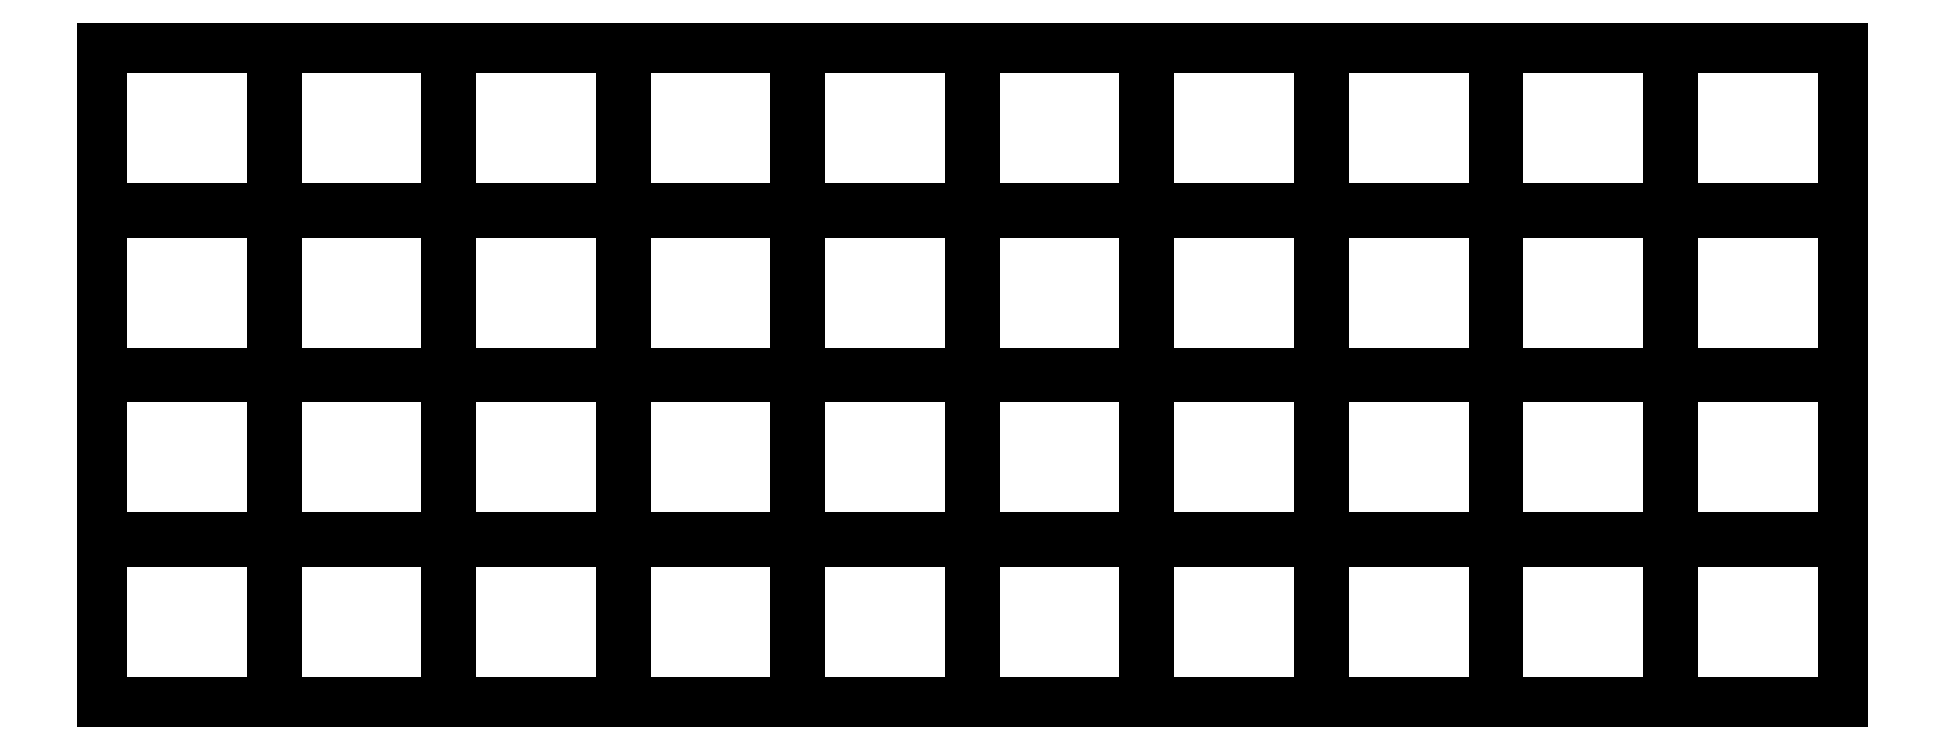
<metadata>
{"format":"dxf","ext":"dxf","renderer":"ezdxf+matplotlib","layout":"modelspace","background":"white","min_lineweight":24,"dpi":150}
</metadata>
<code>
0
SECTION
2
ENTITIES
0
LINE
8
0
10
-8.75
20
-8.25
11
8.75
21
-8.25
0
LINE
8
0
10
8.75
20
-8.25
11
8.75
21
8.25
0
LINE
8
0
10
8.75
20
8.25
11
-8.75
21
8.25
0
LINE
8
0
10
-8.75
20
8.25
11
-8.75
21
-8.25
0
LINE
8
0
10
-8.75
20
8.75
11
8.75
21
8.75
0
LINE
8
0
10
8.75
20
8.75
11
8.75
21
25.25
0
LINE
8
0
10
8.75
20
25.25
11
-8.75
21
25.25
0
LINE
8
0
10
-8.75
20
25.25
11
-8.75
21
8.75
0
LINE
8
0
10
-8.75
20
25.75
11
8.75
21
25.75
0
LINE
8
0
10
8.75
20
25.75
11
8.75
21
42.25
0
LINE
8
0
10
8.75
20
42.25
11
-8.75
21
42.25
0
LINE
8
0
10
-8.75
20
42.25
11
-8.75
21
25.75
0
LINE
8
0
10
-8.75
20
42.75
11
8.75
21
42.75
0
LINE
8
0
10
8.75
20
42.75
11
8.75
21
59.25
0
LINE
8
0
10
8.75
20
59.25
11
-8.75
21
59.25
0
LINE
8
0
10
-8.75
20
59.25
11
-8.75
21
42.75
0
LINE
8
0
10
9.25
20
-8.25
11
26.75
21
-8.25
0
LINE
8
0
10
26.75
20
-8.25
11
26.75
21
8.25
0
LINE
8
0
10
26.75
20
8.25
11
9.25
21
8.25
0
LINE
8
0
10
9.25
20
8.25
11
9.25
21
-8.25
0
LINE
8
0
10
9.25
20
8.75
11
26.75
21
8.75
0
LINE
8
0
10
26.75
20
8.75
11
26.75
21
25.25
0
LINE
8
0
10
26.75
20
25.25
11
9.25
21
25.25
0
LINE
8
0
10
9.25
20
25.25
11
9.25
21
8.75
0
LINE
8
0
10
9.25
20
25.75
11
26.75
21
25.75
0
LINE
8
0
10
26.75
20
25.75
11
26.75
21
42.25
0
LINE
8
0
10
26.75
20
42.25
11
9.25
21
42.25
0
LINE
8
0
10
9.25
20
42.25
11
9.25
21
25.75
0
LINE
8
0
10
9.25
20
42.75
11
26.75
21
42.75
0
LINE
8
0
10
26.75
20
42.75
11
26.75
21
59.25
0
LINE
8
0
10
26.75
20
59.25
11
9.25
21
59.25
0
LINE
8
0
10
9.25
20
59.25
11
9.25
21
42.75
0
LINE
8
0
10
27.25
20
-8.25
11
44.75
21
-8.25
0
LINE
8
0
10
44.75
20
-8.25
11
44.75
21
8.25
0
LINE
8
0
10
44.75
20
8.25
11
27.25
21
8.25
0
LINE
8
0
10
27.25
20
8.25
11
27.25
21
-8.25
0
LINE
8
0
10
27.25
20
8.75
11
44.75
21
8.75
0
LINE
8
0
10
44.75
20
8.75
11
44.75
21
25.25
0
LINE
8
0
10
44.75
20
25.25
11
27.25
21
25.25
0
LINE
8
0
10
27.25
20
25.25
11
27.25
21
8.75
0
LINE
8
0
10
27.25
20
25.75
11
44.75
21
25.75
0
LINE
8
0
10
44.75
20
25.75
11
44.75
21
42.25
0
LINE
8
0
10
44.75
20
42.25
11
27.25
21
42.25
0
LINE
8
0
10
27.25
20
42.25
11
27.25
21
25.75
0
LINE
8
0
10
27.25
20
42.75
11
44.75
21
42.75
0
LINE
8
0
10
44.75
20
42.75
11
44.75
21
59.25
0
LINE
8
0
10
44.75
20
59.25
11
27.25
21
59.25
0
LINE
8
0
10
27.25
20
59.25
11
27.25
21
42.75
0
LINE
8
0
10
45.25
20
-8.25
11
62.75
21
-8.25
0
LINE
8
0
10
62.75
20
-8.25
11
62.75
21
8.25
0
LINE
8
0
10
62.75
20
8.25
11
45.25
21
8.25
0
LINE
8
0
10
45.25
20
8.25
11
45.25
21
-8.25
0
LINE
8
0
10
45.25
20
8.75
11
62.75
21
8.75
0
LINE
8
0
10
62.75
20
8.75
11
62.75
21
25.25
0
LINE
8
0
10
62.75
20
25.25
11
45.25
21
25.25
0
LINE
8
0
10
45.25
20
25.25
11
45.25
21
8.75
0
LINE
8
0
10
45.25
20
25.75
11
62.75
21
25.75
0
LINE
8
0
10
62.75
20
25.75
11
62.75
21
42.25
0
LINE
8
0
10
62.75
20
42.25
11
45.25
21
42.25
0
LINE
8
0
10
45.25
20
42.25
11
45.25
21
25.75
0
LINE
8
0
10
45.25
20
42.75
11
62.75
21
42.75
0
LINE
8
0
10
62.75
20
42.75
11
62.75
21
59.25
0
LINE
8
0
10
62.75
20
59.25
11
45.25
21
59.25
0
LINE
8
0
10
45.25
20
59.25
11
45.25
21
42.75
0
LINE
8
0
10
63.25
20
-8.25
11
80.75
21
-8.25
0
LINE
8
0
10
80.75
20
-8.25
11
80.75
21
8.25
0
LINE
8
0
10
80.75
20
8.25
11
63.25
21
8.25
0
LINE
8
0
10
63.25
20
8.25
11
63.25
21
-8.25
0
LINE
8
0
10
63.25
20
8.75
11
80.75
21
8.75
0
LINE
8
0
10
80.75
20
8.75
11
80.75
21
25.25
0
LINE
8
0
10
80.75
20
25.25
11
63.25
21
25.25
0
LINE
8
0
10
63.25
20
25.25
11
63.25
21
8.75
0
LINE
8
0
10
63.25
20
25.75
11
80.75
21
25.75
0
LINE
8
0
10
80.75
20
25.75
11
80.75
21
42.25
0
LINE
8
0
10
80.75
20
42.25
11
63.25
21
42.25
0
LINE
8
0
10
63.25
20
42.25
11
63.25
21
25.75
0
LINE
8
0
10
63.25
20
42.75
11
80.75
21
42.75
0
LINE
8
0
10
80.75
20
42.75
11
80.75
21
59.25
0
LINE
8
0
10
80.75
20
59.25
11
63.25
21
59.25
0
LINE
8
0
10
63.25
20
59.25
11
63.25
21
42.75
0
LINE
8
0
10
81.25
20
-8.25
11
98.75
21
-8.25
0
LINE
8
0
10
98.75
20
-8.25
11
98.75
21
8.25
0
LINE
8
0
10
98.75
20
8.25
11
81.25
21
8.25
0
LINE
8
0
10
81.25
20
8.25
11
81.25
21
-8.25
0
LINE
8
0
10
81.25
20
8.75
11
98.75
21
8.75
0
LINE
8
0
10
98.75
20
8.75
11
98.75
21
25.25
0
LINE
8
0
10
98.75
20
25.25
11
81.25
21
25.25
0
LINE
8
0
10
81.25
20
25.25
11
81.25
21
8.75
0
LINE
8
0
10
81.25
20
25.75
11
98.75
21
25.75
0
LINE
8
0
10
98.75
20
25.75
11
98.75
21
42.25
0
LINE
8
0
10
98.75
20
42.25
11
81.25
21
42.25
0
LINE
8
0
10
81.25
20
42.25
11
81.25
21
25.75
0
LINE
8
0
10
81.25
20
42.75
11
98.75
21
42.75
0
LINE
8
0
10
98.75
20
42.75
11
98.75
21
59.25
0
LINE
8
0
10
98.75
20
59.25
11
81.25
21
59.25
0
LINE
8
0
10
81.25
20
59.25
11
81.25
21
42.75
0
LINE
8
0
10
99.25
20
-8.25
11
116.8
21
-8.25
0
LINE
8
0
10
116.8
20
-8.25
11
116.8
21
8.25
0
LINE
8
0
10
116.8
20
8.25
11
99.25
21
8.25
0
LINE
8
0
10
99.25
20
8.25
11
99.25
21
-8.25
0
LINE
8
0
10
99.25
20
8.75
11
116.8
21
8.75
0
LINE
8
0
10
116.8
20
8.75
11
116.8
21
25.25
0
LINE
8
0
10
116.8
20
25.25
11
99.25
21
25.25
0
LINE
8
0
10
99.25
20
25.25
11
99.25
21
8.75
0
LINE
8
0
10
99.25
20
25.75
11
116.8
21
25.75
0
LINE
8
0
10
116.8
20
25.75
11
116.8
21
42.25
0
LINE
8
0
10
116.8
20
42.25
11
99.25
21
42.25
0
LINE
8
0
10
99.25
20
42.25
11
99.25
21
25.75
0
LINE
8
0
10
99.25
20
42.75
11
116.8
21
42.75
0
LINE
8
0
10
116.8
20
42.75
11
116.8
21
59.25
0
LINE
8
0
10
116.8
20
59.25
11
99.25
21
59.25
0
LINE
8
0
10
99.25
20
59.25
11
99.25
21
42.75
0
LINE
8
0
10
117.2
20
-8.25
11
134.8
21
-8.25
0
LINE
8
0
10
134.8
20
-8.25
11
134.8
21
8.25
0
LINE
8
0
10
134.8
20
8.25
11
117.2
21
8.25
0
LINE
8
0
10
117.2
20
8.25
11
117.2
21
-8.25
0
LINE
8
0
10
117.2
20
8.75
11
134.8
21
8.75
0
LINE
8
0
10
134.8
20
8.75
11
134.8
21
25.25
0
LINE
8
0
10
134.8
20
25.25
11
117.2
21
25.25
0
LINE
8
0
10
117.2
20
25.25
11
117.2
21
8.75
0
LINE
8
0
10
117.2
20
25.75
11
134.8
21
25.75
0
LINE
8
0
10
134.8
20
25.75
11
134.8
21
42.25
0
LINE
8
0
10
134.8
20
42.25
11
117.2
21
42.25
0
LINE
8
0
10
117.2
20
42.25
11
117.2
21
25.75
0
LINE
8
0
10
117.2
20
42.75
11
134.8
21
42.75
0
LINE
8
0
10
134.8
20
42.75
11
134.8
21
59.25
0
LINE
8
0
10
134.8
20
59.25
11
117.2
21
59.25
0
LINE
8
0
10
117.2
20
59.25
11
117.2
21
42.75
0
LINE
8
0
10
135.2
20
-8.25
11
152.8
21
-8.25
0
LINE
8
0
10
152.8
20
-8.25
11
152.8
21
8.25
0
LINE
8
0
10
152.8
20
8.25
11
135.2
21
8.25
0
LINE
8
0
10
135.2
20
8.25
11
135.2
21
-8.25
0
LINE
8
0
10
135.2
20
8.75
11
152.8
21
8.75
0
LINE
8
0
10
152.8
20
8.75
11
152.8
21
25.25
0
LINE
8
0
10
152.8
20
25.25
11
135.2
21
25.25
0
LINE
8
0
10
135.2
20
25.25
11
135.2
21
8.75
0
LINE
8
0
10
135.2
20
25.75
11
152.8
21
25.75
0
LINE
8
0
10
152.8
20
25.75
11
152.8
21
42.25
0
LINE
8
0
10
152.8
20
42.25
11
135.2
21
42.25
0
LINE
8
0
10
135.2
20
42.25
11
135.2
21
25.75
0
LINE
8
0
10
135.2
20
42.75
11
152.8
21
42.75
0
LINE
8
0
10
152.8
20
42.75
11
152.8
21
59.25
0
LINE
8
0
10
152.8
20
59.25
11
135.2
21
59.25
0
LINE
8
0
10
135.2
20
59.25
11
135.2
21
42.75
0
LINE
8
0
10
153.2
20
-8.25
11
170.8
21
-8.25
0
LINE
8
0
10
170.8
20
-8.25
11
170.8
21
8.25
0
LINE
8
0
10
170.8
20
8.25
11
153.2
21
8.25
0
LINE
8
0
10
153.2
20
8.25
11
153.2
21
-8.25
0
LINE
8
0
10
153.2
20
8.75
11
170.8
21
8.75
0
LINE
8
0
10
170.8
20
8.75
11
170.8
21
25.25
0
LINE
8
0
10
170.8
20
25.25
11
153.2
21
25.25
0
LINE
8
0
10
153.2
20
25.25
11
153.2
21
8.75
0
LINE
8
0
10
153.2
20
25.75
11
170.8
21
25.75
0
LINE
8
0
10
170.8
20
25.75
11
170.8
21
42.25
0
LINE
8
0
10
170.8
20
42.25
11
153.2
21
42.25
0
LINE
8
0
10
153.2
20
42.25
11
153.2
21
25.75
0
LINE
8
0
10
153.2
20
42.75
11
170.8
21
42.75
0
LINE
8
0
10
170.8
20
42.75
11
170.8
21
59.25
0
LINE
8
0
10
170.8
20
59.25
11
153.2
21
59.25
0
LINE
8
0
10
153.2
20
59.25
11
153.2
21
42.75
0
ENDSEC
0
EOF

</code>
